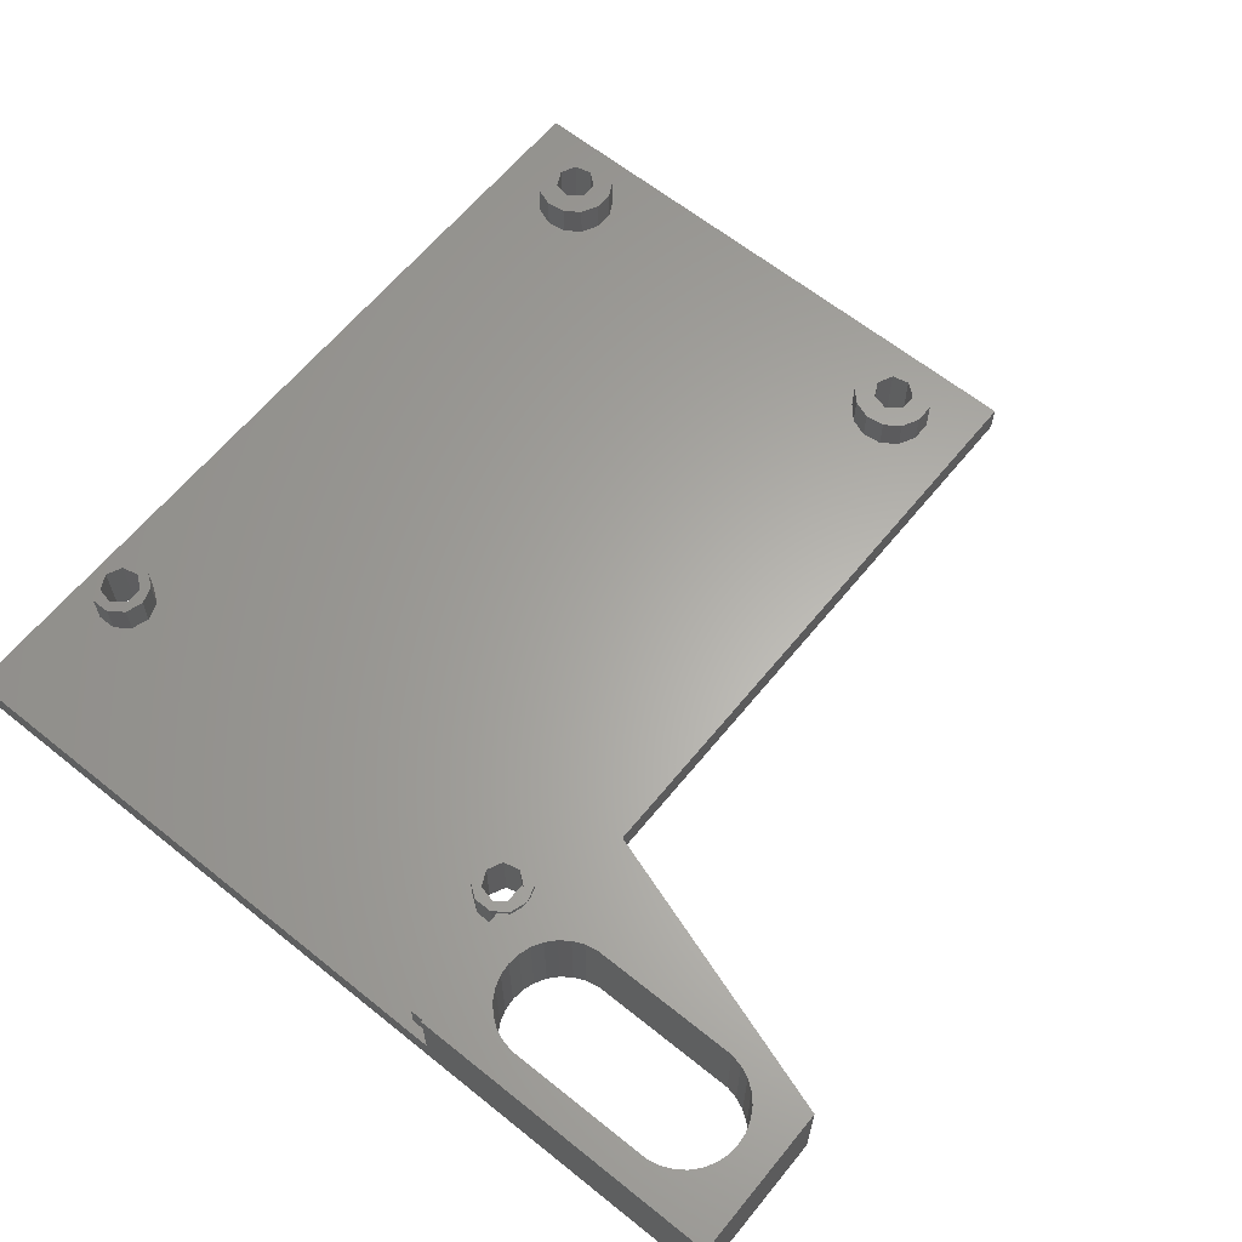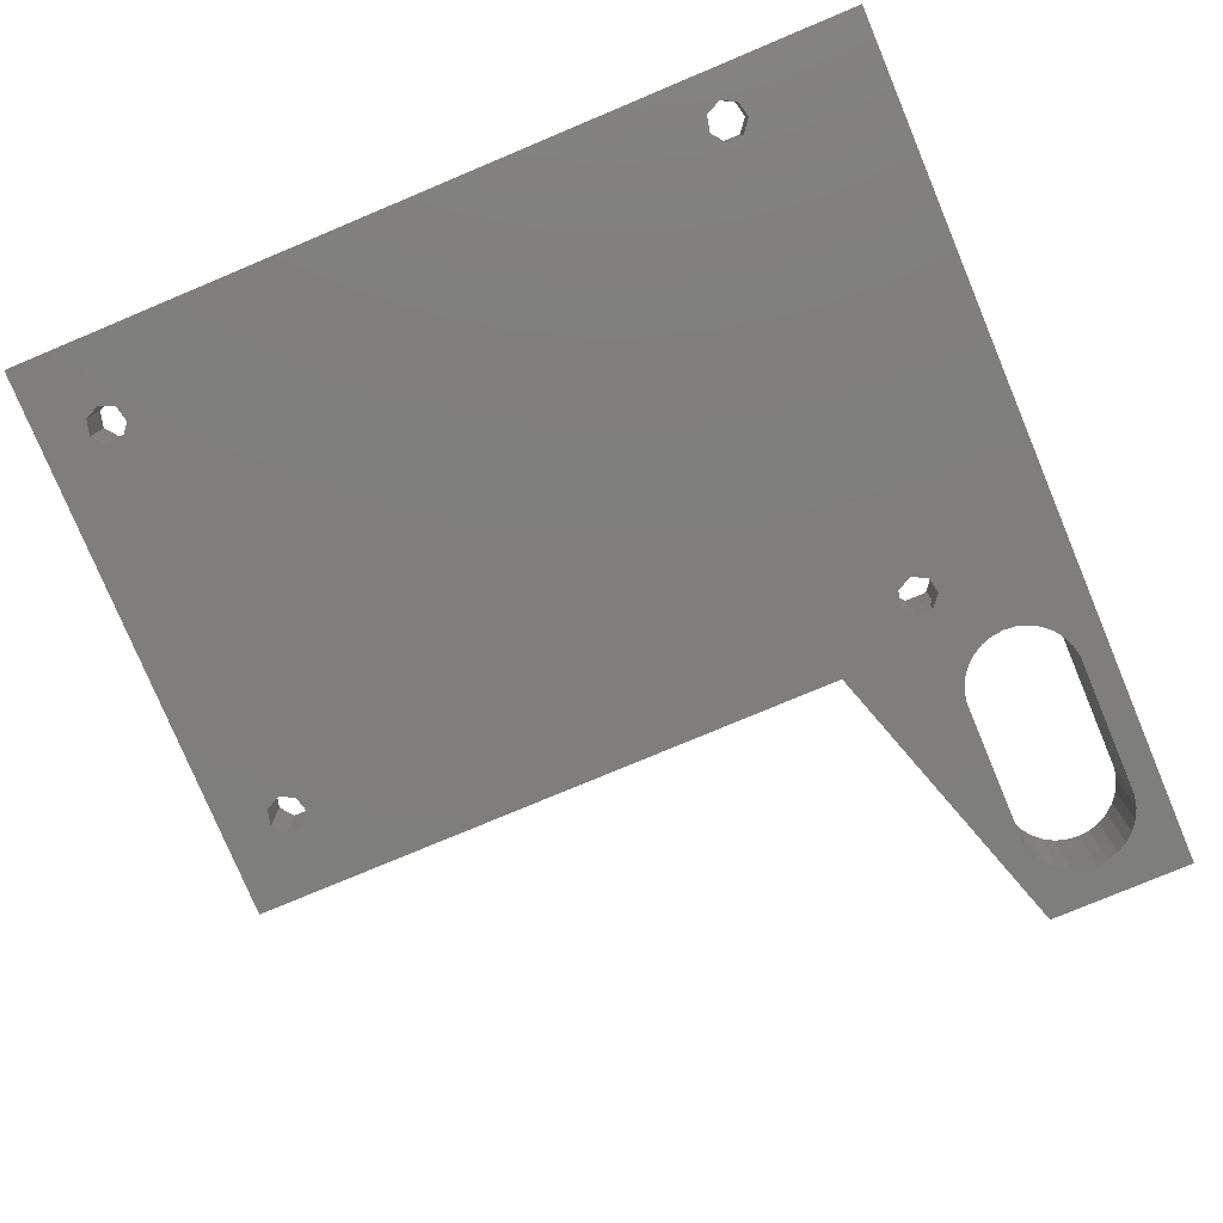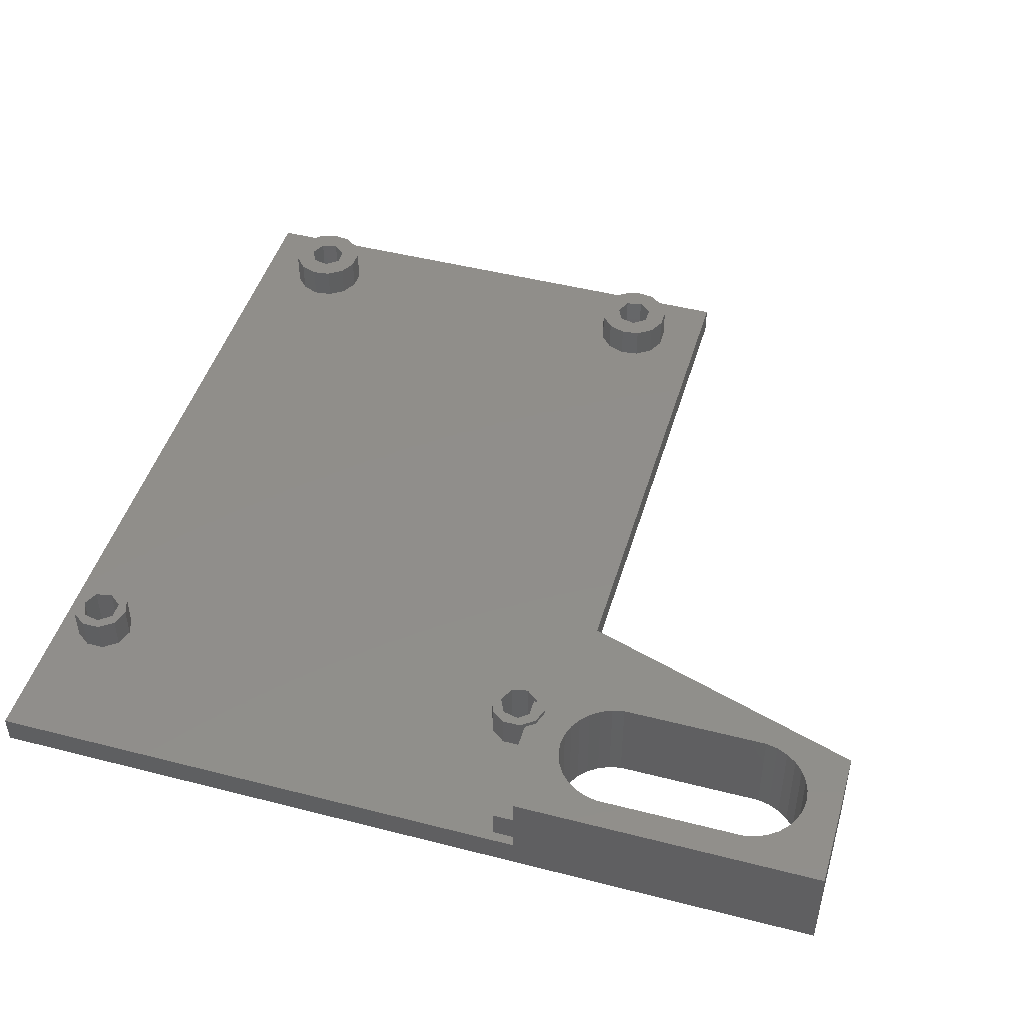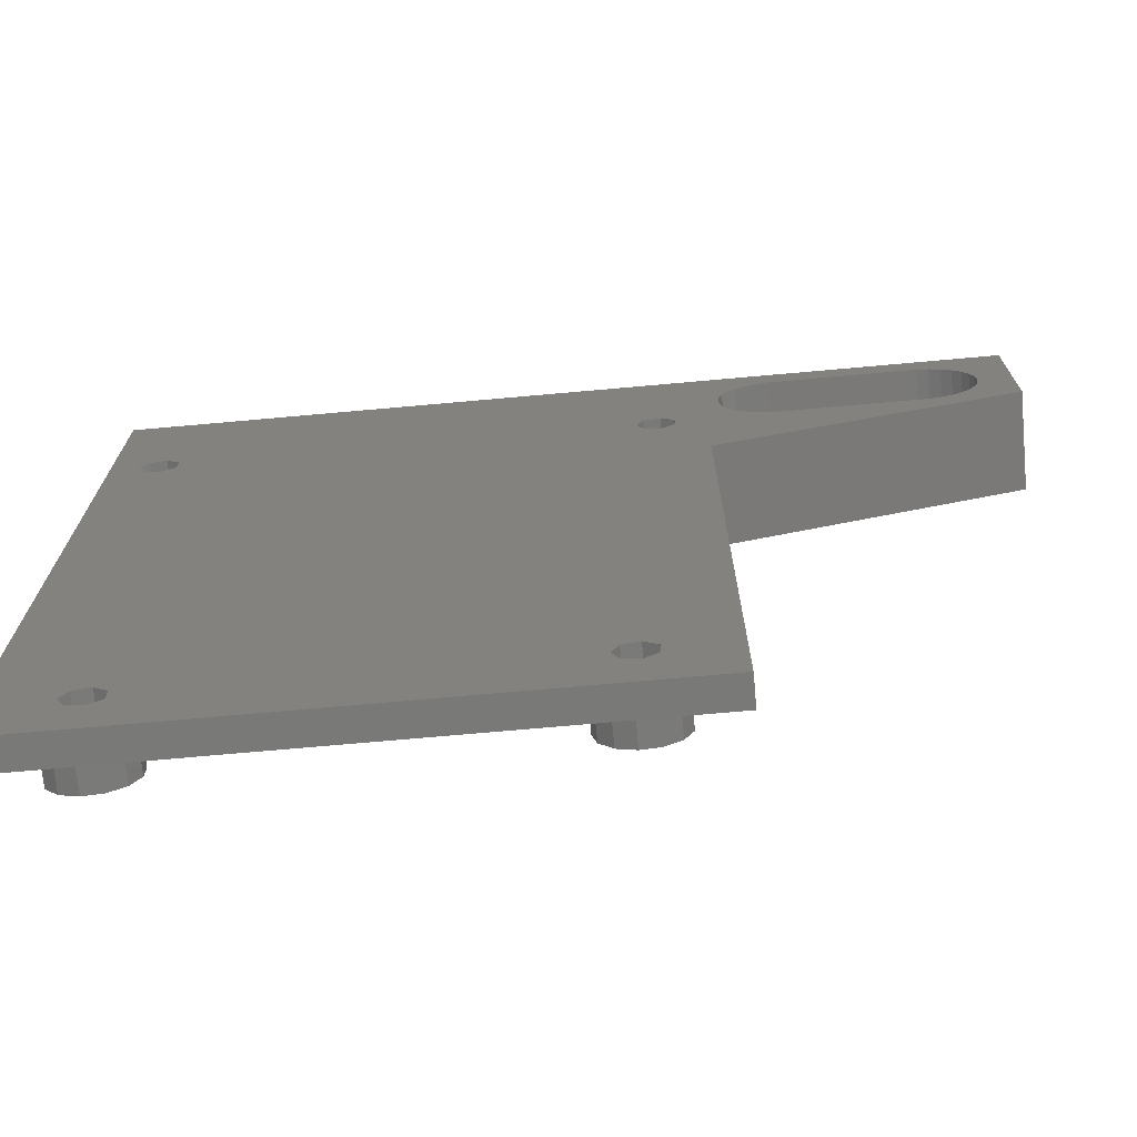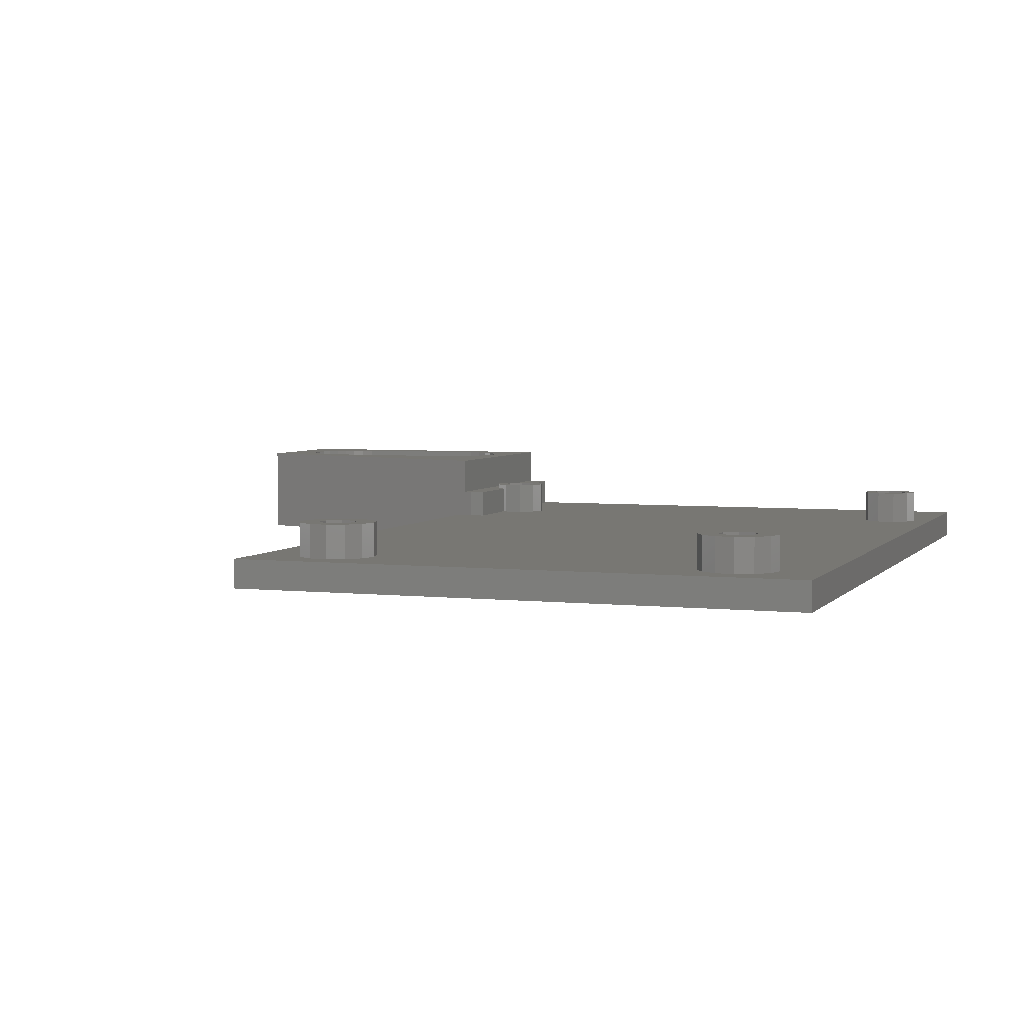
<metadata>
{"format":"stl","ext":"stl","renderer":"f3d","projection":"perspective","resolution":1024,"background":"white","views":[{"elev":63.0,"azim":-140.9,"up":"+Z"},{"elev":-78.3,"azim":112.7,"up":"+Z"},{"elev":46.6,"azim":-163.7,"up":"+Z"},{"elev":-72.2,"azim":-174.9,"up":"+Y"},{"elev":4.3,"azim":19.8,"up":"+Z"}]}
</metadata>
<code>
# stl→obj: 244 verts, 504 faces
v -33 71.7 0
v -33 71.7 10
v -33 87 0
v -33 87 10
v -0.08321 61 6
v -2 61.62 3
v -0.08321 61 3
v -1 61.3 6
v -2 61.62 0
v -1 61.3 10
v -8.873 83.97 0
v 57 87 0
v 49.75 7.364 0
v 57 -1 0
v -29.5 78 0
v -29.37 76.75 0
v -28.98 75.56 0
v -28.35 74.47 0
v -27.51 73.54 0
v -26.5 72.8 0
v -25.35 72.29 0
v -8.873 72.03 0
v -24.13 72.03 0
v -6.5 72.8 0
v -7.646 72.29 0
v 2.455 73.45 0
v -27.51 82.46 0
v -26.5 83.2 0
v -24.13 83.97 0
v -5.485 73.54 0
v -4.646 74.47 0
v -25.35 83.71 0
v -4.019 75.56 0
v -3.631 76.75 0
v -3.5 78 0
v -3.631 79.25 0
v -4.019 80.44 0
v -4.646 81.53 0
v -5.485 82.46 0
v -6.5 83.2 0
v -7.646 83.71 0
v -28.35 81.53 0
v -28.98 80.44 0
v -29.37 79.25 0
v 1.098 72.37 0
v 1.098 70.63 0
v 2.455 69.55 0
v 4.147 69.94 0
v 4.147 73.06 0
v 4.9 71.5 0
v 8.4 5.8 0
v 7.647 4.236 0
v 4.598 4.932 0
v -2 -1 0
v 4.598 6.668 0
v 5.955 3.85 0
v 7.647 7.364 0
v 49.75 4.236 0
v 48.05 3.85 0
v 46.7 4.932 0
v 46.7 6.668 0
v 50.5 5.8 0
v 54 71.5 0
v 48.05 7.75 0
v 50.2 72.37 0
v 51.55 73.45 0
v 53.25 73.06 0
v 50.2 70.63 0
v 51.55 69.55 0
v 53.25 69.94 0
v 5.955 7.75 0
v 57 87 3
v -1 87 3
v -1 87 10
v -24.13 72.03 10
v -29.37 76.75 10
v -29.5 78 10
v -29.37 79.25 10
v -28.98 80.44 10
v -28.35 81.53 10
v -27.51 82.46 10
v -25.35 83.71 10
v -26.5 83.2 10
v -3.5 78 10
v -3.631 76.75 10
v -24.13 83.97 10
v -4.019 75.56 10
v -4.646 74.47 10
v -8.873 83.97 10
v -7.646 83.71 10
v -6.5 83.2 10
v -5.485 73.54 10
v -5.485 82.46 10
v -4.646 81.53 10
v -4.019 80.44 10
v -3.631 79.25 10
v -6.5 72.8 10
v -7.646 72.29 10
v -8.873 72.03 10
v -25.35 72.29 10
v -26.5 72.8 10
v -27.51 73.54 10
v -28.35 74.47 10
v -28.98 75.56 10
v -2 -1 3
v -1 86 6
v -1 86 3
v -0.1 71.5 6
v 0.4729 73.26 6
v 1.5 61 6
v 0.4729 69.74 6
v 1.5 74.01 6
v 1.5 86 6
v 1.5 68.99 6
v 1.5 61 3
v 6.882 1.829 3
v 57 -1 3
v 8.672 9.092 3
v 9.942 7.659 3
v 1.5 86 3
v 1.973 74.35 3
v 1.5 74.01 3
v 3.827 74.35 3
v 5.327 73.26 3
v 5.9 71.5 3
v 3.827 68.65 3
v 5.327 69.74 3
v 10.4 5.8 3
v 9.942 3.941 3
v 52.04 7.659 3
v 52.5 5.8 3
v 2.516 4.843 3
v 4.982 2.06 3
v 2.516 6.757 3
v 3.406 8.452 3
v 4.982 9.54 3
v 47.08 2.06 3
v 6.882 9.771 3
v 8.672 2.508 3
v 45.51 8.452 3
v 47.08 9.54 3
v 3.406 3.148 3
v 45.51 3.148 3
v 44.62 4.843 3
v 50.77 2.508 3
v 48.98 1.829 3
v 44.62 6.757 3
v 52.04 3.941 3
v 49.57 69.74 3
v 48.98 9.771 3
v 50.77 9.092 3
v 49.57 73.26 3
v 51.07 74.35 3
v 51.07 68.65 3
v 49 71.5 3
v 52.93 74.35 3
v 54.43 69.74 3
v 52.93 68.65 3
v 54.43 73.26 3
v 55 71.5 3
v 1.973 68.65 3
v 1.5 68.99 3
v 1.5 72.69 6
v 2.455 73.45 6.5
v 1.098 72.37 6.5
v 1.5 72.69 2
v 1.098 72.37 2
v 1.098 72.37 6
v 1.098 70.63 2
v 4.147 73.06 6.5
v 4.9 71.5 6.5
v 4.147 69.94 6.5
v 2.455 69.55 6.5
v 1.098 70.63 6.5
v 1.5 70.31 6
v 1.098 70.63 6
v 1.5 70.31 2
v 5.955 7.75 6.5
v 4.598 6.668 6.5
v 4.598 4.932 6.5
v 7.647 7.364 6.5
v 8.4 5.8 6.5
v 7.647 4.236 6.5
v 5.955 3.85 6.5
v 48.05 7.75 6.5
v 46.7 6.668 6.5
v 46.7 4.932 6.5
v 49.75 7.364 6.5
v 50.5 5.8 6.5
v 49.75 4.236 6.5
v 48.05 3.85 6.5
v 51.55 73.45 6.5
v 50.2 72.37 6.5
v 50.2 70.63 6.5
v 53.25 73.06 6.5
v 54 71.5 6.5
v 53.25 69.94 6.5
v 51.55 69.55 6.5
v 0.4729 73.26 6.5
v 1.973 74.35 6.5
v -0.1 71.5 6.5
v 0.4729 69.74 6.5
v 1.973 68.65 6.5
v 3.827 68.65 6.5
v 5.327 69.74 6.5
v 5.9 71.5 6.5
v 5.327 73.26 6.5
v 3.827 74.35 6.5
v 2.516 4.843 6.5
v 2.516 6.757 6.5
v 3.406 3.148 6.5
v 4.982 2.06 6.5
v 6.882 1.829 6.5
v 8.672 2.508 6.5
v 9.942 3.941 6.5
v 10.4 5.8 6.5
v 9.942 7.659 6.5
v 8.672 9.092 6.5
v 6.882 9.771 6.5
v 4.982 9.54 6.5
v 3.406 8.452 6.5
v 44.62 4.843 6.5
v 44.62 6.757 6.5
v 45.51 3.148 6.5
v 47.08 2.06 6.5
v 48.98 1.829 6.5
v 50.77 2.508 6.5
v 52.04 3.941 6.5
v 52.5 5.8 6.5
v 52.04 7.659 6.5
v 50.77 9.092 6.5
v 48.98 9.771 6.5
v 47.08 9.54 6.5
v 45.51 8.452 6.5
v 49 71.5 6.5
v 49.57 69.74 6.5
v 51.07 68.65 6.5
v 52.93 68.65 6.5
v 54.43 69.74 6.5
v 55 71.5 6.5
v 54.43 73.26 6.5
v 52.93 74.35 6.5
v 51.07 74.35 6.5
v 49.57 73.26 6.5
f 1 2 3
f 3 2 4
f 5 6 7
f 8 6 5
f 9 6 2
f 10 6 8
f 2 6 10
f 1 9 2
f 11 3 12
f 13 12 14
f 1 3 15
f 1 15 16
f 1 16 17
f 1 17 18
f 1 18 19
f 1 19 20
f 1 20 9
f 20 21 9
f 22 9 23
f 24 12 25
f 9 22 25
f 26 25 12
f 27 3 28
f 29 3 11
f 24 30 12
f 30 31 12
f 28 3 32
f 31 33 12
f 33 34 12
f 32 3 29
f 34 35 12
f 35 36 12
f 36 37 12
f 37 38 12
f 38 39 12
f 39 40 12
f 40 41 12
f 41 11 12
f 42 3 27
f 43 3 42
f 44 3 43
f 15 3 44
f 9 25 45
f 9 45 46
f 9 46 47
f 9 47 48
f 9 48 12
f 49 12 50
f 26 12 49
f 45 25 26
f 51 14 52
f 53 54 55
f 56 54 53
f 14 54 56
f 14 56 52
f 57 14 51
f 58 14 59
f 50 12 48
f 60 57 61
f 59 57 60
f 14 57 59
f 62 14 58
f 63 12 13
f 64 9 13
f 65 12 66
f 23 9 21
f 9 12 65
f 9 65 13
f 67 12 63
f 65 68 13
f 68 69 13
f 66 12 67
f 69 70 13
f 70 63 13
f 13 14 62
f 9 64 61
f 9 61 57
f 9 57 71
f 9 71 55
f 9 55 54
f 72 12 73
f 3 4 73
f 3 73 12
f 73 4 74
f 75 2 10
f 4 2 76
f 4 76 77
f 4 77 78
f 4 78 79
f 4 79 80
f 4 80 81
f 82 4 83
f 84 85 10
f 86 4 82
f 87 88 10
f 74 4 86
f 74 89 90
f 74 90 91
f 88 92 10
f 74 91 93
f 74 93 94
f 85 87 10
f 74 94 95
f 74 96 10
f 74 95 96
f 96 84 10
f 92 97 10
f 97 98 10
f 98 99 10
f 100 2 75
f 101 2 100
f 102 2 101
f 103 2 102
f 104 2 103
f 76 2 104
f 81 83 4
f 86 89 74
f 99 75 10
f 54 105 9
f 9 105 6
f 10 8 106
f 74 10 106
f 107 73 106
f 73 74 106
f 106 8 5
f 108 109 106
f 108 106 5
f 110 111 5
f 111 108 5
f 109 112 106
f 113 106 112
f 114 111 110
f 5 7 115
f 110 5 115
f 116 105 117
f 118 119 117
f 73 107 72
f 107 120 72
f 120 121 72
f 120 122 121
f 123 124 72
f 124 125 72
f 126 72 127
f 125 127 72
f 128 129 117
f 126 115 72
f 130 131 117
f 6 105 132
f 116 133 105
f 6 132 134
f 6 134 135
f 119 128 117
f 6 135 136
f 137 138 117
f 6 136 138
f 138 118 117
f 129 139 117
f 139 116 117
f 140 141 6
f 142 105 133
f 132 105 142
f 137 143 138
f 6 138 144
f 145 146 117
f 6 144 147
f 6 147 140
f 131 148 117
f 7 6 141
f 148 145 117
f 149 115 150
f 72 150 151
f 72 130 117
f 72 151 130
f 141 115 7
f 141 150 115
f 146 137 117
f 152 153 72
f 144 138 143
f 154 149 150
f 155 115 149
f 152 115 155
f 153 156 72
f 72 115 152
f 157 158 150
f 158 154 150
f 72 156 159
f 72 160 150
f 72 159 160
f 160 157 150
f 121 123 72
f 161 115 126
f 162 115 161
f 105 54 14
f 117 105 14
f 117 14 12
f 72 117 12
f 44 78 77
f 15 44 77
f 77 76 16
f 15 77 16
f 43 79 78
f 44 43 78
f 42 80 79
f 43 42 79
f 27 81 80
f 42 27 80
f 28 83 81
f 27 28 81
f 32 82 83
f 28 32 83
f 29 86 82
f 32 29 82
f 11 89 86
f 29 11 86
f 41 90 89
f 11 41 89
f 40 91 90
f 41 40 90
f 39 93 91
f 40 39 91
f 94 93 38
f 38 93 39
f 95 94 37
f 37 94 38
f 96 95 36
f 36 95 37
f 84 96 35
f 35 96 36
f 84 35 85
f 85 35 34
f 85 34 87
f 87 34 33
f 87 33 88
f 88 33 31
f 88 31 92
f 92 31 30
f 92 30 97
f 97 30 24
f 97 24 98
f 98 24 25
f 98 25 99
f 99 25 22
f 99 22 75
f 75 22 23
f 75 23 100
f 100 23 21
f 100 21 101
f 101 21 20
f 101 20 102
f 102 20 19
f 103 102 19
f 18 103 19
f 104 103 18
f 17 104 18
f 76 104 17
f 16 76 17
f 163 164 165
f 163 166 26
f 26 164 163
f 167 26 166
f 45 26 167
f 168 163 165
f 45 167 169
f 46 45 169
f 49 170 164
f 26 49 164
f 171 170 50
f 50 170 49
f 171 50 172
f 172 50 48
f 172 48 173
f 173 48 47
f 174 175 176
f 173 175 174
f 177 175 173
f 177 173 47
f 177 47 169
f 47 46 169
f 71 178 179
f 55 71 179
f 55 179 180
f 53 55 180
f 57 181 178
f 71 57 178
f 182 181 51
f 51 181 57
f 182 51 183
f 183 51 52
f 183 52 184
f 184 52 56
f 184 56 180
f 180 56 53
f 64 185 186
f 61 64 186
f 61 186 187
f 60 61 187
f 13 188 185
f 64 13 185
f 189 188 62
f 62 188 13
f 189 62 190
f 190 62 58
f 190 58 191
f 191 58 59
f 191 59 187
f 187 59 60
f 66 192 193
f 65 66 193
f 65 193 194
f 68 65 194
f 67 195 192
f 66 67 192
f 196 195 63
f 63 195 67
f 196 63 197
f 197 63 70
f 197 70 198
f 198 70 69
f 198 69 194
f 194 69 68
f 107 106 120
f 120 106 113
f 112 122 120
f 113 112 120
f 109 199 112
f 112 199 200
f 112 200 121
f 112 121 122
f 108 201 109
f 109 201 199
f 108 111 201
f 201 111 202
f 202 111 114
f 203 202 114
f 162 161 114
f 161 203 114
f 110 115 162
f 114 110 162
f 203 161 126
f 204 203 126
f 204 126 127
f 205 204 127
f 205 127 125
f 206 205 125
f 125 124 207
f 206 125 207
f 123 208 124
f 124 208 207
f 121 200 123
f 123 200 208
f 132 209 134
f 134 209 210
f 132 142 209
f 209 142 211
f 211 142 133
f 212 211 133
f 212 133 116
f 213 212 116
f 213 116 139
f 214 213 139
f 214 139 129
f 215 214 129
f 215 129 128
f 216 215 128
f 128 119 217
f 216 128 217
f 119 118 218
f 217 119 218
f 138 219 118
f 118 219 218
f 136 220 138
f 138 220 219
f 135 221 136
f 136 221 220
f 134 210 135
f 135 210 221
f 144 222 147
f 147 222 223
f 144 143 222
f 222 143 224
f 224 143 137
f 225 224 137
f 225 137 146
f 226 225 146
f 226 146 145
f 227 226 145
f 227 145 148
f 228 227 148
f 228 148 131
f 229 228 131
f 131 130 230
f 229 131 230
f 130 151 231
f 230 130 231
f 150 232 151
f 151 232 231
f 141 233 150
f 150 233 232
f 140 234 141
f 141 234 233
f 147 223 140
f 140 223 234
f 155 149 235
f 235 149 236
f 236 149 154
f 237 236 154
f 237 154 158
f 238 237 158
f 238 158 157
f 239 238 157
f 239 157 160
f 240 239 160
f 160 159 241
f 240 160 241
f 156 242 159
f 159 242 241
f 153 243 156
f 156 243 242
f 152 244 153
f 153 244 243
f 155 235 152
f 152 235 244
f 169 167 177
f 177 167 166
f 175 177 166
f 163 175 166
f 168 176 175
f 163 168 175
f 168 165 174
f 176 168 174
f 199 201 202
f 171 172 205
f 174 199 202
f 172 173 204
f 200 199 208
f 203 174 202
f 164 170 207
f 208 164 207
f 208 199 164
f 207 170 206
f 170 171 206
f 206 171 205
f 205 172 204
f 204 173 203
f 174 165 199
f 173 174 203
f 165 164 199
f 210 209 211
f 213 210 212
f 212 210 211
f 180 210 213
f 179 178 210
f 178 181 217
f 219 210 218
f 220 210 219
f 221 210 220
f 184 180 213
f 182 183 215
f 181 182 216
f 218 178 217
f 218 210 178
f 183 184 214
f 181 216 217
f 216 182 215
f 215 183 214
f 214 184 213
f 180 179 210
f 223 222 224
f 226 223 225
f 225 223 224
f 187 223 226
f 186 185 223
f 185 188 230
f 232 223 231
f 233 223 232
f 234 223 233
f 191 187 226
f 189 190 228
f 188 189 229
f 231 185 230
f 231 223 185
f 190 191 227
f 188 229 230
f 229 189 228
f 228 190 227
f 227 191 226
f 187 186 223
f 244 235 236
f 196 197 239
f 194 244 236
f 197 198 238
f 243 244 242
f 237 194 236
f 192 195 241
f 242 192 241
f 242 244 192
f 241 195 240
f 195 196 240
f 240 196 239
f 239 197 238
f 238 198 237
f 194 193 244
f 198 194 237
f 193 192 244

</code>
